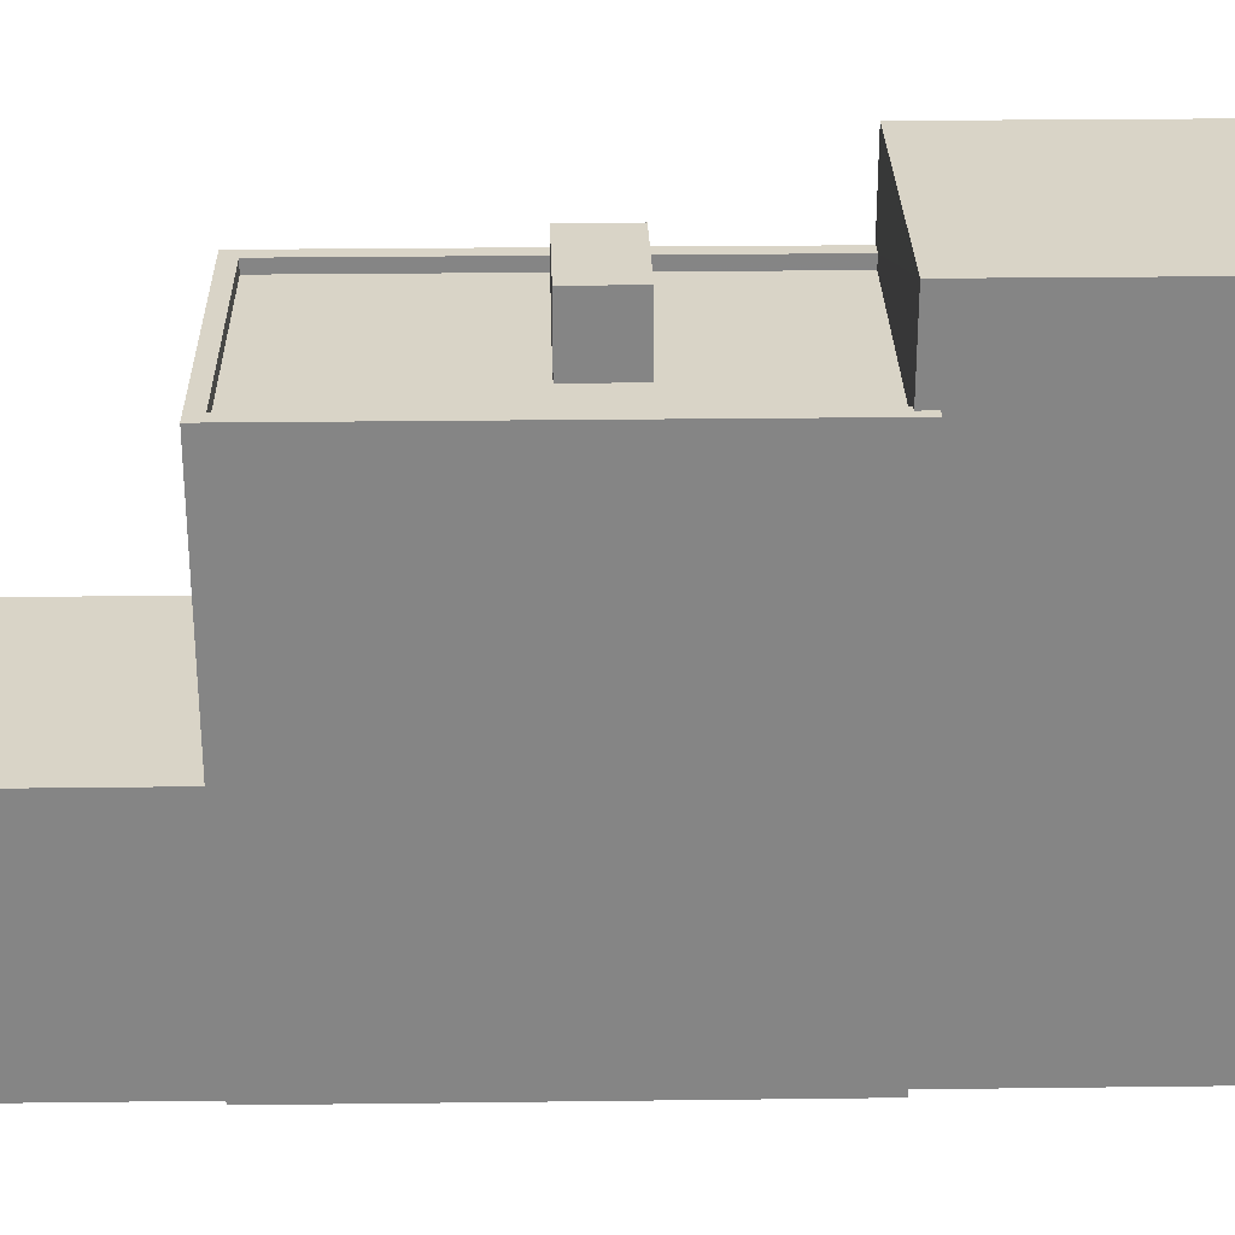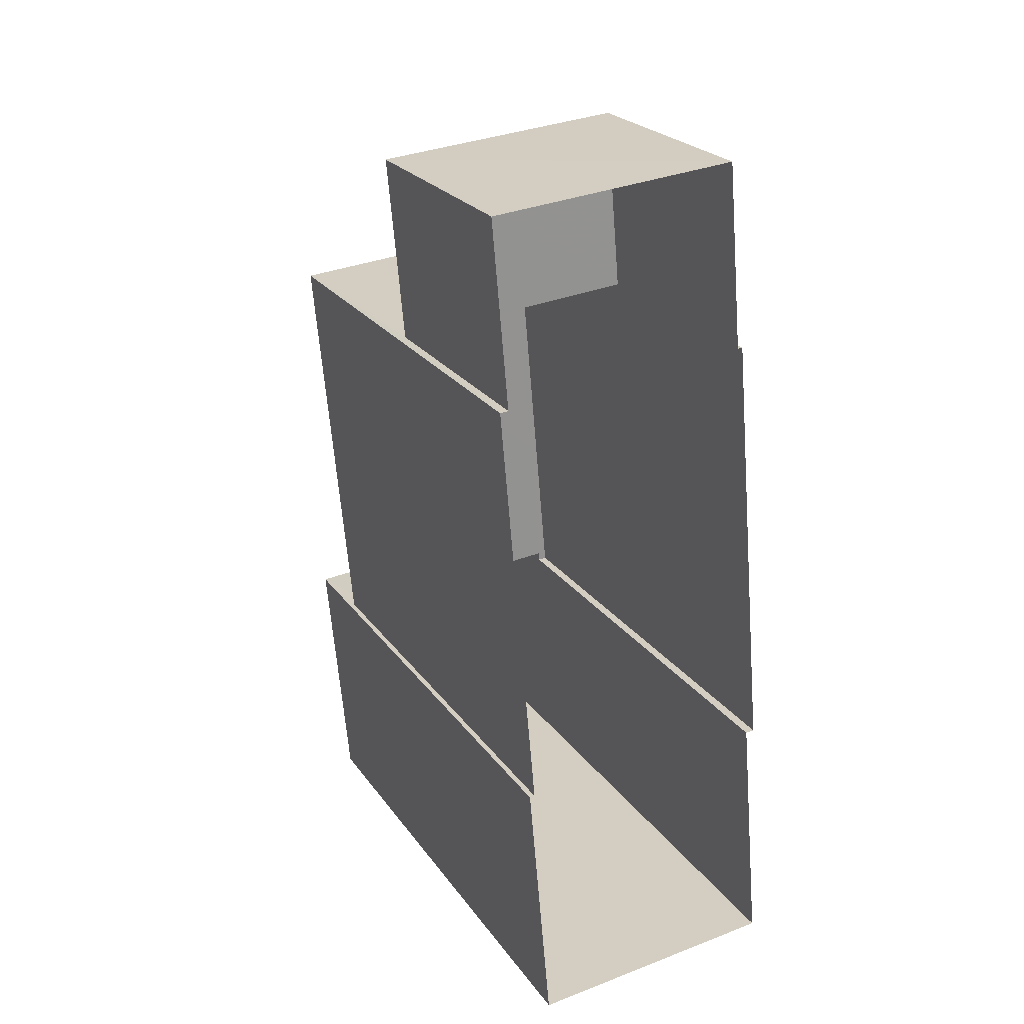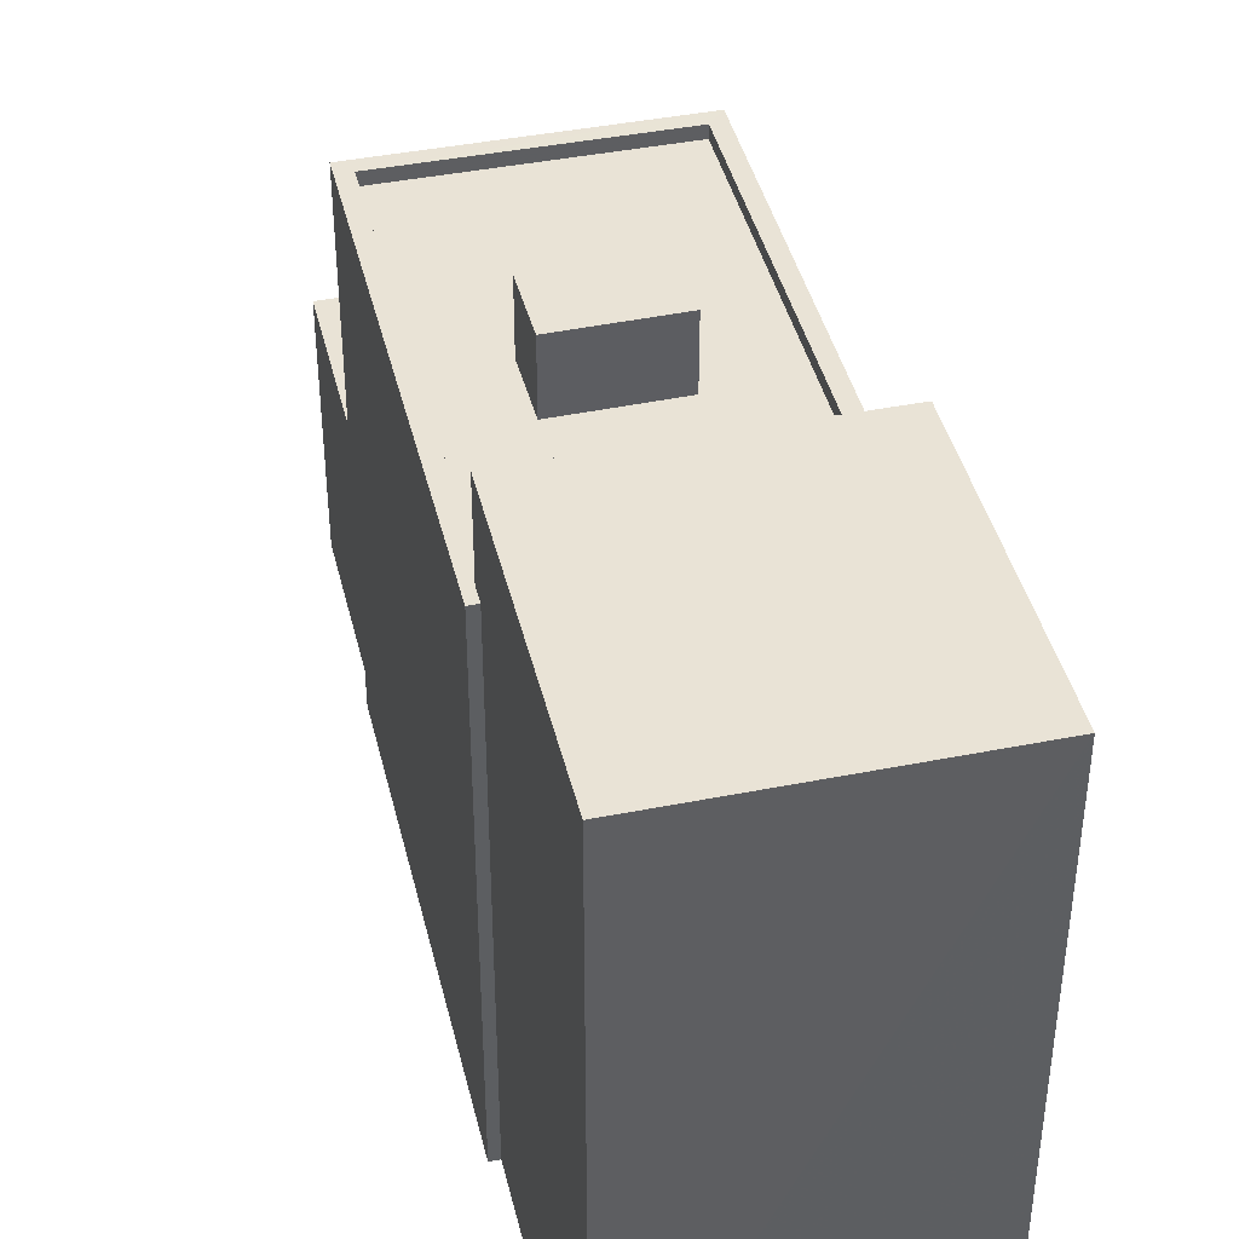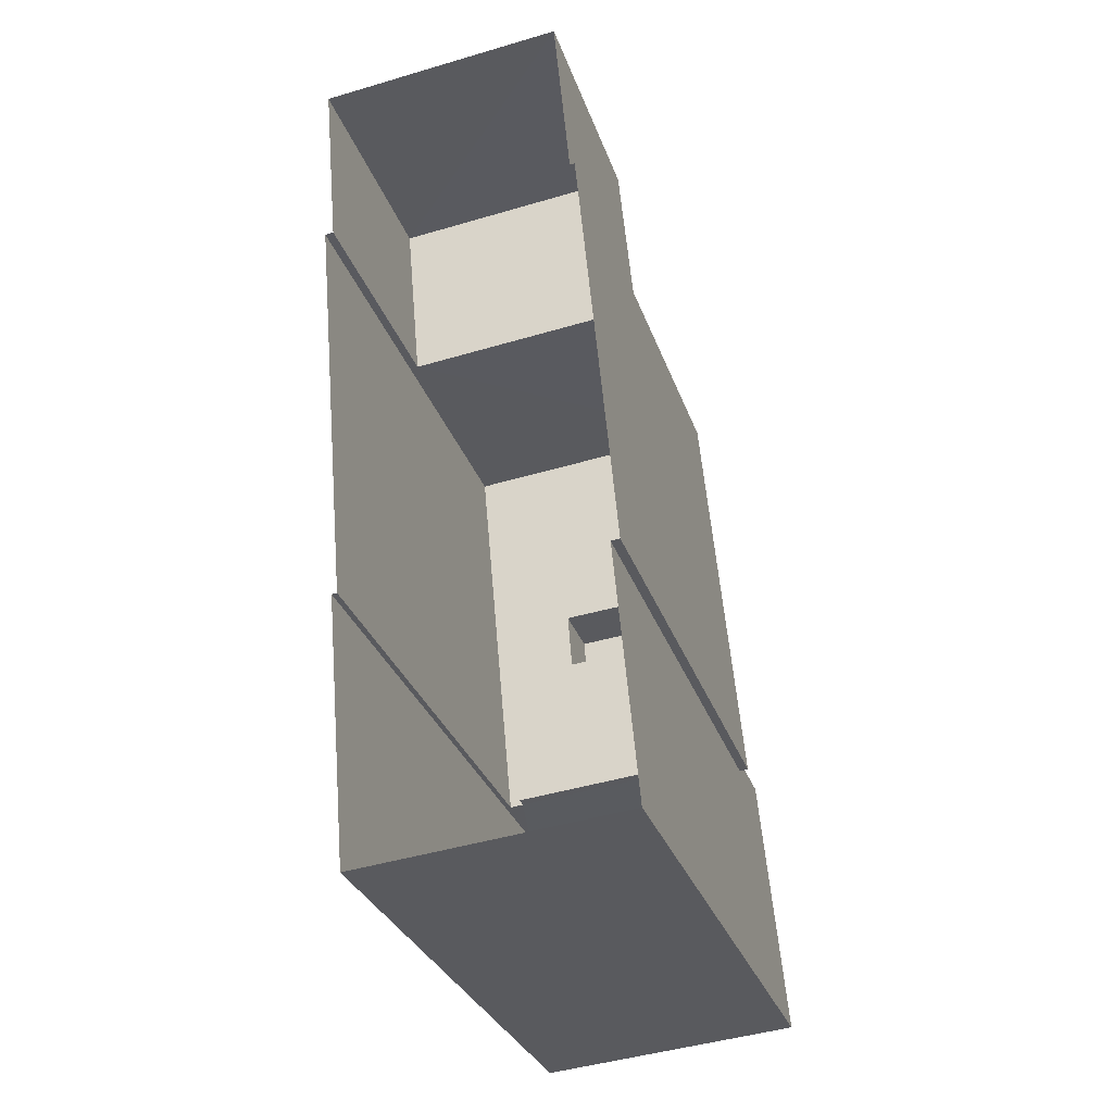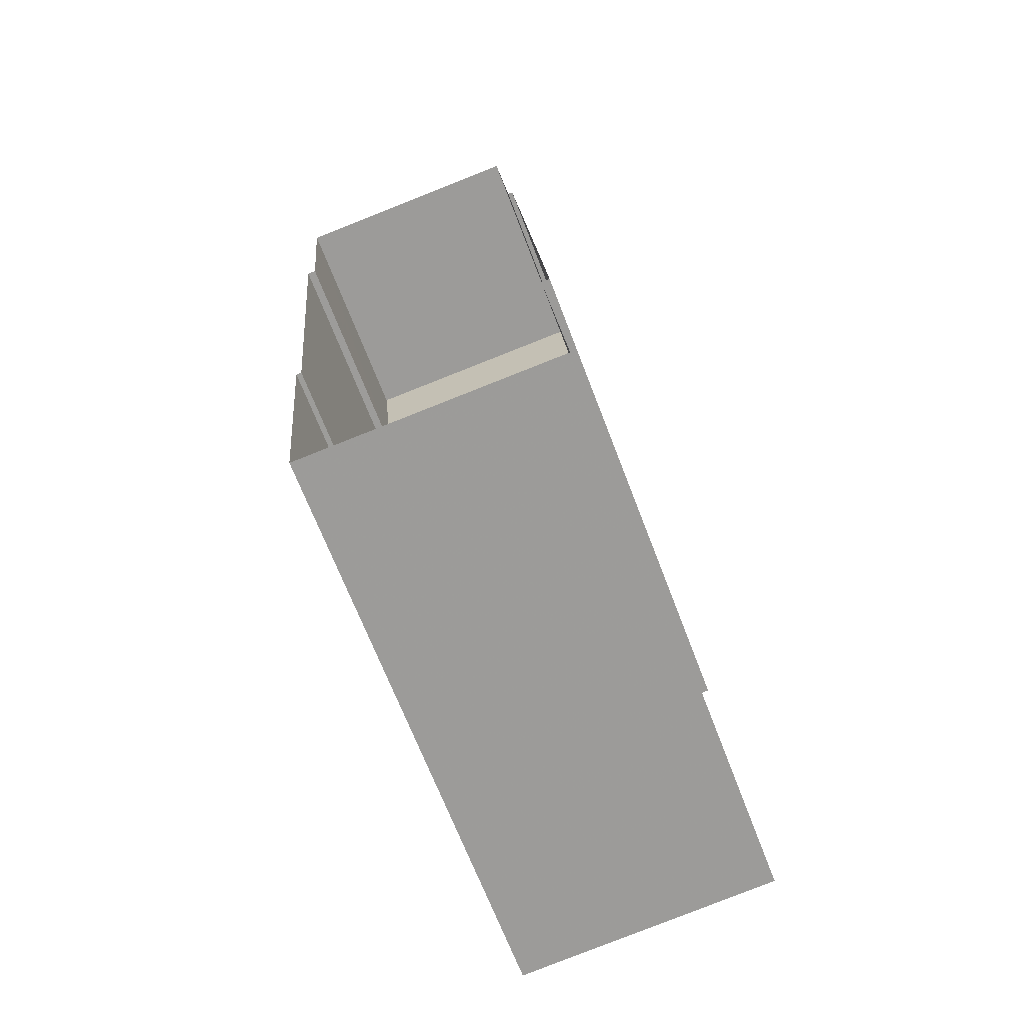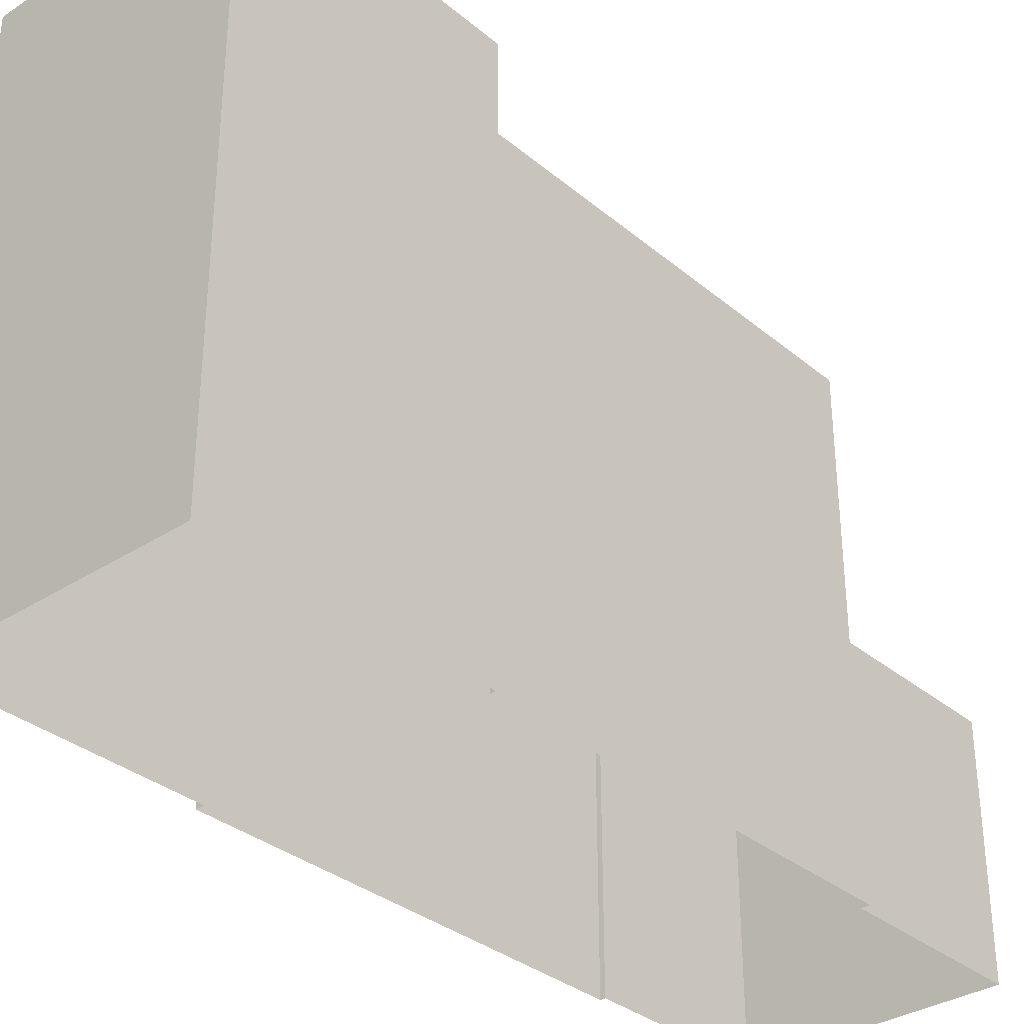
<metadata>
{"format":"obj","ext":"obj","renderer":"f3d","projection":"perspective","resolution":1024,"background":"white","views":[{"elev":28.4,"azim":-96.2,"up":"+Z"},{"elev":23.9,"azim":153.5,"up":"+Y"},{"elev":42.2,"azim":-18.5,"up":"+Z"},{"elev":-31.2,"azim":-162.4,"up":"+Y"},{"elev":-67.7,"azim":-159.1,"up":"+Y"},{"elev":-33.5,"azim":36.5,"up":"+Z"}]}
</metadata>
<code>
v -5402 -3.614e+04 2.697
v -5402 -3.613e+04 2.699
v -5397 -3.614e+04 2.696
v -5396 -3.613e+04 2.698
v -5396 -3.613e+04 2.698
v -5401 -3.612e+04 2.702
v -5402 -3.613e+04 2.699
v -5401 -3.612e+04 2.702
v -5396 -3.612e+04 2.702
v -5396 -3.612e+04 2.702
v -5395 -3.612e+04 2.703
v -5401 -3.612e+04 2.704
v -5401 -3.612e+04 7.789
v -5395 -3.612e+04 7.79
v -5401 -3.612e+04 7.791
v -5396 -3.612e+04 7.789
v -5402 -3.613e+04 13.1
v -5402 -3.613e+04 13.1
v -5402 -3.613e+04 13.1
v -5401 -3.612e+04 13.1
v -5401 -3.612e+04 13.1
v -5396 -3.612e+04 13.1
v -5396 -3.613e+04 13.1
v -5396 -3.612e+04 13.1
v -5397 -3.613e+04 13.1
v -5402 -3.613e+04 13.1
v -5401 -3.613e+04 12.85
v -5402 -3.613e+04 12.85
v -5400 -3.613e+04 12.85
v -5398 -3.613e+04 12.85
v -5397 -3.613e+04 12.85
v -5396 -3.613e+04 12.85
v -5398 -3.613e+04 12.85
v -5400 -3.613e+04 12.85
v -5401 -3.612e+04 12.85
v -5396 -3.612e+04 12.85
v -5398 -3.613e+04 14.21
v -5400 -3.613e+04 14.21
v -5400 -3.613e+04 14.21
v -5398 -3.613e+04 14.21
v -5402 -3.613e+04 14.88
v -5402 -3.614e+04 14.87
v -5397 -3.614e+04 14.87
v -5396 -3.613e+04 14.88
f 1 2 3
f 4 3 5
f 6 2 7
f 6 7 8
f 9 5 10
f 11 10 6
f 12 11 6
f 3 2 5
f 5 2 6
f 10 5 6
f 13 14 15
f 13 16 14
f 17 18 19
f 19 20 17
f 20 21 22
f 23 24 25
f 22 24 23
f 21 19 26
f 21 24 22
f 20 19 21
f 27 28 29
f 29 28 30
f 30 31 32
f 30 28 31
f 32 33 30
f 34 27 29
f 34 35 27
f 36 33 32
f 35 33 36
f 35 34 33
f 37 38 39
f 37 40 38
f 41 42 43
f 44 41 43
f 13 15 12
f 6 13 12
f 14 11 12
f 15 14 12
f 16 11 14
f 16 10 11
f 6 8 13
f 8 20 13
f 10 16 9
f 16 20 22
f 13 20 16
f 9 16 22
f 23 5 9
f 22 23 9
f 18 17 7
f 2 18 7
f 8 17 20
f 8 7 17
f 21 35 36
f 24 21 36
f 36 32 24
f 32 31 25
f 24 32 25
f 35 21 27
f 21 26 27
f 26 28 27
f 34 39 38
f 34 29 39
f 40 34 38
f 40 33 34
f 37 33 40
f 37 30 33
f 29 30 37
f 39 29 37
f 2 1 18
f 1 42 18
f 18 41 19
f 18 42 41
f 43 1 3
f 43 42 1
f 19 41 26
f 41 44 25
f 28 26 25
f 23 44 4
f 28 25 31
f 23 4 5
f 25 44 23
f 26 41 25
f 4 43 3
f 4 44 43

</code>
